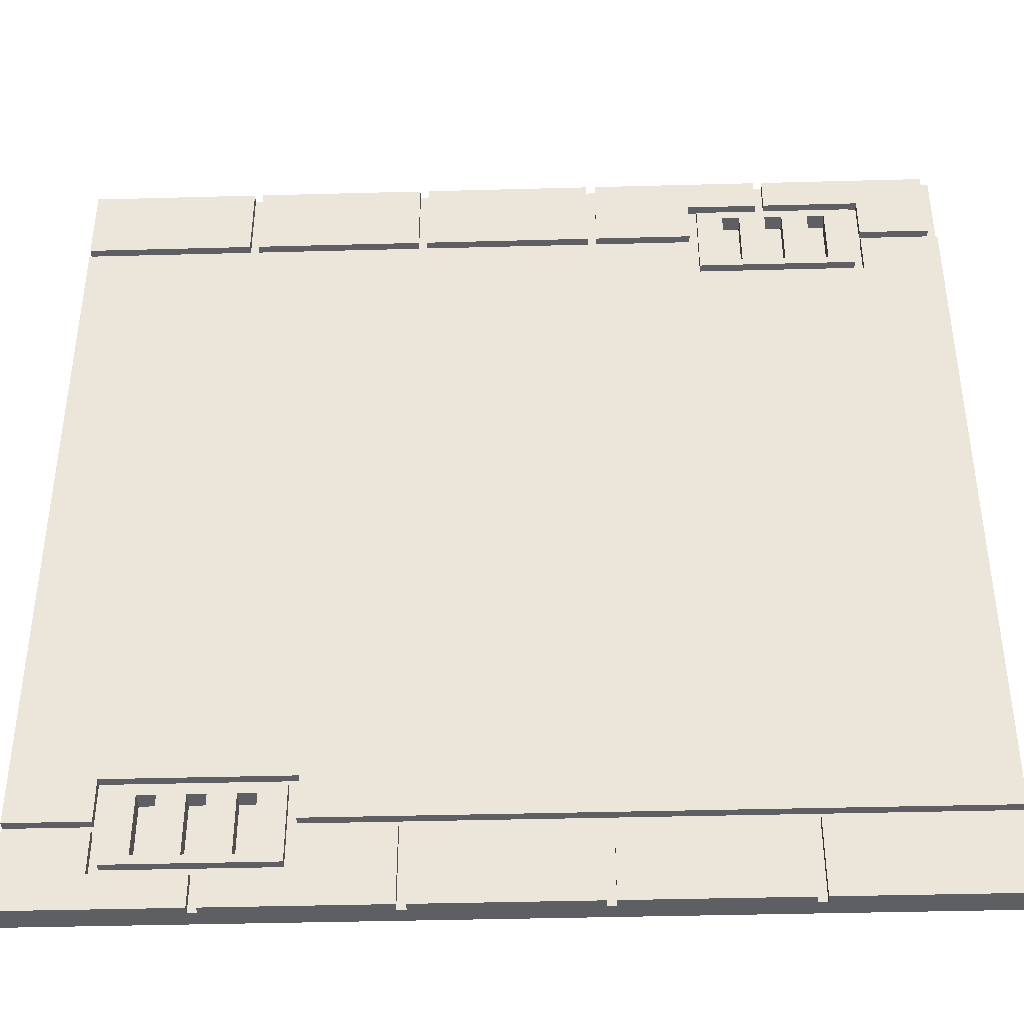
<metadata>
{"format":"obj","ext":"obj","renderer":"f3d","projection":"perspective","resolution":1024,"background":"white","views":[{"elev":-40.7,"azim":-178.1,"up":"+Z"}]}
</metadata>
<code>
o
v -5 -0.2 5.1
v -5 -0.2 -4.9
v -5 0 5.1
v -5 0 4.1
v -5 0 3.2
v -5 0 3
v -5 0 -2.8
v -5 0 -3
v -5 0 -3.9
v -5 0 -4.9
v -5 0.1 4.1
v -5 0.1 3.2
v -5 0.1 3
v -5 0.1 -2.8
v -5 0.1 -3
v -5 0.1 -3.9
v -4.9 0 5.1
v -4.9 0 4.2
v -4.9 0 -4
v -4.9 0 -4.9
v -4.9 0.1 5.1
v -4.9 0.1 4.2
v -4.9 0.1 -4
v -4.9 0.1 -4.9
v -4 0 4.6
v -4 0 3.7
v -4 0.1 4.6
v -4 0.1 3.7
v -3.5 -0.1 4.5
v -3.5 -0.1 3.8
v -3.5 0 4.5
v -3.5 0 3.8
v -3.5 0.1 4.5
v -3.5 0.1 3.8
v -3 -0.1 4.5
v -3 -0.1 3.8
v -3 0 4.5
v -3 0 3.8
v -3 0.1 4.5
v -3 0.1 3.8
v -2.9 0 5.1
v -2.9 0 4.7
v -2.9 0 -4
v -2.9 0 -4.9
v -2.9 0.1 5.1
v -2.9 0.1 4.7
v -2.9 0.1 -4
v -2.9 0.1 -4.9
v -2.5 -0.1 4.5
v -2.5 -0.1 3.8
v -2.5 0 4.5
v -2.5 0 3.8
v -2.5 0.1 4.5
v -2.5 0.1 3.8
v -2.1 0 4.7
v -2.1 0 4.2
v -2.1 0 4.1
v -2.1 0 3.6
v -2.1 0.1 4.7
v -2.1 0.1 4.2
v -2.1 0.1 4.1
v -2.1 0.1 3.6
v -0.9 0 5.1
v -0.9 0 4.2
v -0.9 0 -4
v -0.9 0 -4.9
v -0.9 0.1 5.1
v -0.9 0.1 4.2
v -0.9 0.1 -4
v -0.9 0.1 -4.9
v 1.1 0 5.1
v 1.1 0 4.2
v 1.1 0 -4
v 1.1 0 -4.9
v 1.1 0.1 5.1
v 1.1 0.1 4.2
v 1.1 0.1 -4
v 1.1 0.1 -4.9
v 1.6 -0.1 4
v 1.6 -0.1 3.9
v 1.6 0 4
v 1.6 0 3.9
v 2.2 0 -3.5
v 2.2 0 -4.4
v 2.2 0.1 -3.5
v 2.2 0.1 -4.4
v 2.7 -0.1 -3.6
v 2.7 -0.1 -4.3
v 2.7 0 -3.6
v 2.7 0 -4.3
v 2.7 0.1 -3.6
v 2.7 0.1 -4.3
v 3.1 0 5.1
v 3.1 0 4.2
v 3.1 0 -4.5
v 3.1 0 -4.9
v 3.1 0.1 5.1
v 3.1 0.1 4.2
v 3.1 0.1 -4.5
v 3.1 0.1 -4.9
v 3.2 -0.1 -3.6
v 3.2 -0.1 -4.3
v 3.2 0 -3.6
v 3.2 0 -4.3
v 3.2 0.1 -3.6
v 3.2 0.1 -4.3
v 3.7 -0.1 -3.6
v 3.7 -0.1 -4.3
v 3.7 0 -3.6
v 3.7 0 -4.3
v 3.7 0.1 -3.6
v 3.7 0.1 -4.3
v 4.1 0 -3.4
v 4.1 0 -3.9
v 4.1 0 -4
v 4.1 0 -4.5
v 4.1 0.1 -3.4
v 4.1 0.1 -3.9
v 4.1 0.1 -4
v 4.1 0.1 -4.5
v -4.1 0 4.7
v -4.1 0 4.2
v -4.1 0 4.1
v -4.1 0 3.6
v -4.1 0.1 4.7
v -4.1 0.1 4.2
v -4.1 0.1 4.1
v -4.1 0.1 3.6
v -3.7 -0.1 4.5
v -3.7 -0.1 3.8
v -3.7 0 4.5
v -3.7 0 3.8
v -3.7 0.1 4.5
v -3.7 0.1 3.8
v -3.2 -0.1 4.5
v -3.2 -0.1 3.8
v -3.2 0 4.5
v -3.2 0 3.8
v -3.2 0.1 4.5
v -3.2 0.1 3.8
v -3 0 5.1
v -3 0 4.7
v -3 0 -4
v -3 0 -4.9
v -3 0.1 5.1
v -3 0.1 4.7
v -3 0.1 -4
v -3 0.1 -4.9
v -2.7 -0.1 4.5
v -2.7 -0.1 3.8
v -2.7 0 4.5
v -2.7 0 3.8
v -2.7 0.1 4.5
v -2.7 0.1 3.8
v -2.2 0 4.6
v -2.2 0 3.7
v -2.2 0.1 4.6
v -2.2 0.1 3.7
v -1 0 5.1
v -1 0 4.2
v -1 0 -4
v -1 0 -4.9
v -1 0.1 5.1
v -1 0.1 4.2
v -1 0.1 -4
v -1 0.1 -4.9
v 1 0 5.1
v 1 0 4.2
v 1 0 -4
v 1 0 -4.9
v 1 0.1 5.1
v 1 0.1 4.2
v 1 0.1 -4
v 1 0.1 -4.9
v 1.5 -0.1 4
v 1.5 -0.1 3.9
v 1.5 0 4
v 1.5 0 3.9
v 2.1 0 -3.4
v 2.1 0 -3.9
v 2.1 0 -4
v 2.1 0 -4.5
v 2.1 0.1 -3.4
v 2.1 0.1 -3.9
v 2.1 0.1 -4
v 2.1 0.1 -4.5
v 2.5 -0.1 -3.6
v 2.5 -0.1 -4.3
v 2.5 0 -3.6
v 2.5 0 -4.3
v 2.5 0.1 -3.6
v 2.5 0.1 -4.3
v 3 -0.1 -3.6
v 3 -0.1 -4.3
v 3 0 5.1
v 3 0 4.2
v 3 0 -3.6
v 3 0 -4.3
v 3 0 -4.5
v 3 0 -4.9
v 3 0.1 5.1
v 3 0.1 4.2
v 3 0.1 -3.6
v 3 0.1 -4.3
v 3 0.1 -4.5
v 3 0.1 -4.9
v 3.5 -0.1 -3.6
v 3.5 -0.1 -4.3
v 3.5 0 -3.6
v 3.5 0 -4.3
v 3.5 0.1 -3.6
v 3.5 0.1 -4.3
v 4 0 -3.5
v 4 0 -4.4
v 4 0.1 -3.5
v 4 0.1 -4.4
v 5 -0.2 5.1
v 5 -0.2 -4.9
v 5 0 4.2
v 5 0 4.1
v 5 0 3.2
v 5 0 3
v 5 0 -2.8
v 5 0 -3
v 5 0 -3.9
v 5 0 -4
v 5 0.1 5.1
v 5 0.1 4.2
v 5 0.1 4.1
v 5 0.1 3.2
v 5 0.1 3
v 5 0.1 -2.8
v 5 0.1 -3
v 5 0.1 -3.9
v 5 0.1 -4
v 5 0.1 -4.9
v -5 -0.2 5.1
v -5 0 5.1
v -4.9 0 5.1
v -4.9 0.1 5.1
v -3 0 5.1
v -3 0.1 5.1
v -2.9 0 5.1
v -2.9 0.1 5.1
v -1 0 5.1
v -1 0.1 5.1
v -0.9 0 5.1
v -0.9 0.1 5.1
v 1 0 5.1
v 1 0.1 5.1
v 1.1 0 5.1
v 1.1 0.1 5.1
v 3 0 5.1
v 3 0.1 5.1
v 3.1 0 5.1
v 3.1 0.1 5.1
v 5 -0.2 5.1
v 5 0.1 5.1
v -4 0 4.6
v -4 0.1 4.6
v -2.2 0 4.6
v -2.2 0.1 4.6
v -5 0 4.1
v -5 0.1 4.1
v -4.1 0 4.1
v -4.1 0.1 4.1
v -2.1 0 4.1
v -2.1 0.1 4.1
v 5 0 4.1
v 5 0.1 4.1
v 1.5 -0.1 3.9
v 1.5 0 3.9
v 1.6 -0.1 3.9
v 1.6 0 3.9
v -3.7 -0.1 3.8
v -3.7 0 3.8
v -3.7 0.1 3.8
v -3.5 -0.1 3.8
v -3.5 0 3.8
v -3.5 0.1 3.8
v -3.2 -0.1 3.8
v -3.2 0 3.8
v -3.2 0.1 3.8
v -3 -0.1 3.8
v -3 0 3.8
v -3 0.1 3.8
v -2.7 -0.1 3.8
v -2.7 0 3.8
v -2.7 0.1 3.8
v -2.5 -0.1 3.8
v -2.5 0 3.8
v -2.5 0.1 3.8
v -4.1 0 3.6
v -4.1 0.1 3.6
v -2.1 0 3.6
v -2.1 0.1 3.6
v 2.2 0 -3.5
v 2.2 0.1 -3.5
v 4 0 -3.5
v 4 0.1 -3.5
v -4.9 0 -4
v -4.9 0.1 -4
v -3 0 -4
v -3 0.1 -4
v -2.9 0 -4
v -2.9 0.1 -4
v -1 0 -4
v -1 0.1 -4
v -0.9 0 -4
v -0.9 0.1 -4
v 1 0 -4
v 1 0.1 -4
v 1.1 0 -4
v 1.1 0.1 -4
v 2.1 0 -4
v 2.1 0.1 -4
v 4.1 0 -4
v 4.1 0.1 -4
v 5 0 -4
v 5 0.1 -4
v 2.5 -0.1 -4.3
v 2.5 0 -4.3
v 2.5 0.1 -4.3
v 2.7 -0.1 -4.3
v 2.7 0 -4.3
v 2.7 0.1 -4.3
v 3 -0.1 -4.3
v 3 0 -4.3
v 3 0.1 -4.3
v 3.2 -0.1 -4.3
v 3.2 0 -4.3
v 3.2 0.1 -4.3
v 3.5 -0.1 -4.3
v 3.5 0 -4.3
v 3.5 0.1 -4.3
v 3.7 -0.1 -4.3
v 3.7 0 -4.3
v 3.7 0.1 -4.3
v 2.1 0 -4.5
v 2.1 0.1 -4.5
v 3 0 -4.5
v 3 0.1 -4.5
v 3.1 0 -4.5
v 3.1 0.1 -4.5
v 4.1 0 -4.5
v 4.1 0.1 -4.5
v -4.1 0 4.7
v -4.1 0.1 4.7
v -3 0 4.7
v -3 0.1 4.7
v -2.9 0 4.7
v -2.9 0.1 4.7
v -2.1 0 4.7
v -2.1 0.1 4.7
v -3.7 -0.1 4.5
v -3.7 0 4.5
v -3.7 0.1 4.5
v -3.5 -0.1 4.5
v -3.5 0 4.5
v -3.5 0.1 4.5
v -3.2 -0.1 4.5
v -3.2 0 4.5
v -3.2 0.1 4.5
v -3 -0.1 4.5
v -3 0 4.5
v -3 0.1 4.5
v -2.7 -0.1 4.5
v -2.7 0 4.5
v -2.7 0.1 4.5
v -2.5 -0.1 4.5
v -2.5 0 4.5
v -2.5 0.1 4.5
v -4.9 0 4.2
v -4.9 0.1 4.2
v -4.1 0 4.2
v -4.1 0.1 4.2
v -2.1 0 4.2
v -2.1 0.1 4.2
v -1 0 4.2
v -1 0.1 4.2
v -0.9 0 4.2
v -0.9 0.1 4.2
v 1 0 4.2
v 1 0.1 4.2
v 1.1 0 4.2
v 1.1 0.1 4.2
v 3 0 4.2
v 3 0.1 4.2
v 3.1 0 4.2
v 3.1 0.1 4.2
v 5 0 4.2
v 5 0.1 4.2
v 1.5 -0.1 4
v 1.5 0 4
v 1.6 -0.1 4
v 1.6 0 4
v -4 0 3.7
v -4 0.1 3.7
v -2.2 0 3.7
v -2.2 0.1 3.7
v 2.1 0 -3.4
v 2.1 0.1 -3.4
v 4.1 0 -3.4
v 4.1 0.1 -3.4
v 2.5 -0.1 -3.6
v 2.5 0 -3.6
v 2.5 0.1 -3.6
v 2.7 -0.1 -3.6
v 2.7 0 -3.6
v 2.7 0.1 -3.6
v 3 -0.1 -3.6
v 3 0 -3.6
v 3 0.1 -3.6
v 3.2 -0.1 -3.6
v 3.2 0 -3.6
v 3.2 0.1 -3.6
v 3.5 -0.1 -3.6
v 3.5 0 -3.6
v 3.5 0.1 -3.6
v 3.7 -0.1 -3.6
v 3.7 0 -3.6
v 3.7 0.1 -3.6
v -5 0 -3.9
v -5 0.1 -3.9
v 2.1 0 -3.9
v 2.1 0.1 -3.9
v 4.1 0 -3.9
v 4.1 0.1 -3.9
v 5 0 -3.9
v 5 0.1 -3.9
v 2.2 0 -4.4
v 2.2 0.1 -4.4
v 4 0 -4.4
v 4 0.1 -4.4
v -5 -0.2 -4.9
v -5 0 -4.9
v -4.9 0 -4.9
v -4.9 0.1 -4.9
v -3 0 -4.9
v -3 0.1 -4.9
v -2.9 0 -4.9
v -2.9 0.1 -4.9
v -1 0 -4.9
v -1 0.1 -4.9
v -0.9 0 -4.9
v -0.9 0.1 -4.9
v 1 0 -4.9
v 1 0.1 -4.9
v 1.1 0 -4.9
v 1.1 0.1 -4.9
v 3 0 -4.9
v 3 0.1 -4.9
v 3.1 0 -4.9
v 3.1 0.1 -4.9
v 5 -0.2 -4.9
v 5 0.1 -4.9
v -5 -0.2 5.1
v 5 -0.2 5.1
v -5 -0.2 -4.9
v 5 -0.2 -4.9
v 1.5 0 4
v 1.6 0 4
v 1.5 0 3.9
v 1.6 0 3.9
v -3.7 -0.1 4.5
v -3.5 -0.1 4.5
v -3.2 -0.1 4.5
v -3 -0.1 4.5
v -2.7 -0.1 4.5
v -2.5 -0.1 4.5
v 1.5 -0.1 4
v 1.6 -0.1 4
v 1.5 -0.1 3.9
v 1.6 -0.1 3.9
v -3.7 -0.1 3.8
v -3.5 -0.1 3.8
v -3.2 -0.1 3.8
v -3 -0.1 3.8
v -2.7 -0.1 3.8
v -2.5 -0.1 3.8
v 2.5 -0.1 -3.6
v 2.7 -0.1 -3.6
v 3 -0.1 -3.6
v 3.2 -0.1 -3.6
v 3.5 -0.1 -3.6
v 3.7 -0.1 -3.6
v 2.5 -0.1 -4.3
v 2.7 -0.1 -4.3
v 3 -0.1 -4.3
v 3.2 -0.1 -4.3
v 3.5 -0.1 -4.3
v 3.7 -0.1 -4.3
v -5 0 5.1
v -4.9 0 5.1
v -3 0 5.1
v -2.9 0 5.1
v -1 0 5.1
v -0.9 0 5.1
v 1 0 5.1
v 1.1 0 5.1
v 3 0 5.1
v 3.1 0 5.1
v -4.1 0 4.7
v -3 0 4.7
v -2.9 0 4.7
v -2.1 0 4.7
v -4 0 4.6
v -2.2 0 4.6
v -4.9 0 4.2
v -4.1 0 4.2
v -2.1 0 4.2
v -1 0 4.2
v -0.9 0 4.2
v 1 0 4.2
v 1.1 0 4.2
v 3 0 4.2
v 3.1 0 4.2
v 5 0 4.2
v -5 0 4.1
v -4.1 0 4.1
v -2.1 0 4.1
v 5 0 4.1
v -4 0 3.7
v -2.2 0 3.7
v -4.1 0 3.6
v -2.1 0 3.6
v 2.1 0 -3.4
v 4.1 0 -3.4
v 2.2 0 -3.5
v 4 0 -3.5
v -5 0 -3.9
v 2.1 0 -3.9
v 4.1 0 -3.9
v 5 0 -3.9
v -4.9 0 -4
v -3 0 -4
v -2.9 0 -4
v -1 0 -4
v -0.9 0 -4
v 1 0 -4
v 1.1 0 -4
v 2.1 0 -4
v 4.1 0 -4
v 5 0 -4
v 2.2 0 -4.4
v 4 0 -4.4
v 2.1 0 -4.5
v 3 0 -4.5
v 3.1 0 -4.5
v 4.1 0 -4.5
v -5 0 -4.9
v -4.9 0 -4.9
v -3 0 -4.9
v -2.9 0 -4.9
v -1 0 -4.9
v -0.9 0 -4.9
v 1 0 -4.9
v 1.1 0 -4.9
v 3 0 -4.9
v 3.1 0 -4.9
v -4.9 0.1 5.1
v -3 0.1 5.1
v -2.9 0.1 5.1
v -1 0.1 5.1
v -0.9 0.1 5.1
v 1 0.1 5.1
v 1.1 0.1 5.1
v 3 0.1 5.1
v 3.1 0.1 5.1
v 5 0.1 5.1
v -4.1 0.1 4.7
v -3 0.1 4.7
v -2.9 0.1 4.7
v -2.1 0.1 4.7
v -4 0.1 4.6
v -2.2 0.1 4.6
v -3.7 0.1 4.5
v -3.5 0.1 4.5
v -3.2 0.1 4.5
v -3 0.1 4.5
v -2.7 0.1 4.5
v -2.5 0.1 4.5
v -4.9 0.1 4.2
v -4.1 0.1 4.2
v -2.1 0.1 4.2
v -1 0.1 4.2
v -0.9 0.1 4.2
v 1 0.1 4.2
v 1.1 0.1 4.2
v 3 0.1 4.2
v 3.1 0.1 4.2
v 5 0.1 4.2
v -5 0.1 4.1
v -4.1 0.1 4.1
v -2.1 0.1 4.1
v 5 0.1 4.1
v -3.7 0.1 3.8
v -3.5 0.1 3.8
v -3.2 0.1 3.8
v -3 0.1 3.8
v -2.7 0.1 3.8
v -2.5 0.1 3.8
v -4 0.1 3.7
v -2.2 0.1 3.7
v -4.1 0.1 3.6
v -2.1 0.1 3.6
v -5 0.1 3.2
v 5 0.1 3.2
v -5 0.1 3
v 5 0.1 3
v -4.5 0.1 0.2
v -3.5 0.1 0.2
v -2.5 0.1 0.2
v -1.5 0.1 0.2
v -0.5 0.1 0.2
v 0.5 0.1 0.2
v 1.5 0.1 0.2
v 2.5 0.1 0.2
v 3.5 0.1 0.2
v 4.5 0.1 0.2
v -4.5 0.1 -4.768e-07
v -3.5 0.1 -4.768e-07
v -2.5 0.1 -4.768e-07
v -1.5 0.1 -4.768e-07
v -0.5 0.1 -4.768e-07
v 0.5 0.1 -4.768e-07
v 1.5 0.1 -4.768e-07
v 2.5 0.1 -4.768e-07
v 3.5 0.1 -4.768e-07
v 4.5 0.1 -4.768e-07
v -5 0.1 -2.8
v 5 0.1 -2.8
v -5 0.1 -3
v 5 0.1 -3
v 2.1 0.1 -3.4
v 4.1 0.1 -3.4
v 2.2 0.1 -3.5
v 4 0.1 -3.5
v 2.5 0.1 -3.6
v 2.7 0.1 -3.6
v 3 0.1 -3.6
v 3.2 0.1 -3.6
v 3.5 0.1 -3.6
v 3.7 0.1 -3.6
v -5 0.1 -3.9
v 2.1 0.1 -3.9
v 4.1 0.1 -3.9
v 5 0.1 -3.9
v -4.9 0.1 -4
v -3 0.1 -4
v -2.9 0.1 -4
v -1 0.1 -4
v -0.9 0.1 -4
v 1 0.1 -4
v 1.1 0.1 -4
v 2.1 0.1 -4
v 4.1 0.1 -4
v 5 0.1 -4
v 2.5 0.1 -4.3
v 2.7 0.1 -4.3
v 3 0.1 -4.3
v 3.2 0.1 -4.3
v 3.5 0.1 -4.3
v 3.7 0.1 -4.3
v 2.2 0.1 -4.4
v 4 0.1 -4.4
v 2.1 0.1 -4.5
v 3 0.1 -4.5
v 3.1 0.1 -4.5
v 4.1 0.1 -4.5
v -4.9 0.1 -4.9
v -3 0.1 -4.9
v -2.9 0.1 -4.9
v -1 0.1 -4.9
v -0.9 0.1 -4.9
v 1 0.1 -4.9
v 1.1 0.1 -4.9
v 3 0.1 -4.9
v 3.1 0.1 -4.9
v 5 0.1 -4.9
f 3 2 1
f 4 2 3
f 5 2 4
f 6 2 5
f 7 2 6
f 8 2 7
f 9 2 8
f 10 2 9
f 11 5 4
f 12 6 5
f 12 5 11
f 13 7 6
f 13 6 12
f 14 8 7
f 14 7 13
f 15 9 8
f 15 8 14
f 16 9 15
f 21 18 17
f 22 18 21
f 23 20 19
f 24 20 23
f 27 26 25
f 28 26 27
f 31 30 29
f 32 30 31
f 33 32 31
f 34 32 33
f 37 36 35
f 38 36 37
f 39 38 37
f 40 38 39
f 45 42 41
f 46 42 45
f 47 44 43
f 48 44 47
f 51 50 49
f 52 50 51
f 53 52 51
f 54 52 53
f 59 56 55
f 60 56 59
f 61 58 57
f 62 58 61
f 67 64 63
f 68 64 67
f 69 66 65
f 70 66 69
f 75 72 71
f 76 72 75
f 77 74 73
f 78 74 77
f 81 80 79
f 82 80 81
f 85 84 83
f 86 84 85
f 89 88 87
f 90 88 89
f 91 90 89
f 92 90 91
f 97 94 93
f 98 94 97
f 99 96 95
f 100 96 99
f 103 102 101
f 104 102 103
f 105 104 103
f 106 104 105
f 109 108 107
f 110 108 109
f 111 110 109
f 112 110 111
f 117 114 113
f 118 114 117
f 119 116 115
f 120 116 119
f 121 122 125
f 125 122 126
f 123 124 127
f 127 124 128
f 129 130 131
f 131 130 132
f 131 132 133
f 133 132 134
f 135 136 137
f 137 136 138
f 137 138 139
f 139 138 140
f 141 142 145
f 145 142 146
f 143 144 147
f 147 144 148
f 149 150 151
f 151 150 152
f 151 152 153
f 153 152 154
f 155 156 157
f 157 156 158
f 159 160 163
f 163 160 164
f 161 162 165
f 165 162 166
f 167 168 171
f 171 168 172
f 169 170 173
f 173 170 174
f 175 176 177
f 177 176 178
f 179 180 183
f 183 180 184
f 181 182 185
f 185 182 186
f 187 188 189
f 189 188 190
f 189 190 191
f 191 190 192
f 193 194 197
f 197 194 198
f 195 196 201
f 201 196 202
f 197 198 203
f 203 198 204
f 199 200 205
f 205 200 206
f 207 208 209
f 209 208 210
f 209 210 211
f 211 210 212
f 213 214 215
f 215 214 216
f 217 218 219
f 219 218 220
f 220 218 221
f 221 218 222
f 222 218 223
f 223 218 224
f 224 218 225
f 225 218 226
f 217 219 227
f 227 219 228
f 220 221 229
f 221 222 230
f 229 221 230
f 222 223 231
f 230 222 231
f 223 224 232
f 231 223 232
f 224 225 233
f 232 224 233
f 233 225 234
f 226 218 235
f 235 218 236
f 239 238 237
f 241 239 237
f 241 240 239
f 242 240 241
f 243 241 237
f 245 243 237
f 245 244 243
f 246 244 245
f 247 245 237
f 249 247 237
f 249 248 247
f 250 248 249
f 251 249 237
f 253 251 237
f 253 252 251
f 254 252 253
f 255 253 237
f 257 255 237
f 257 256 255
f 258 256 257
f 261 260 259
f 262 260 261
f 265 264 263
f 266 264 265
f 269 268 267
f 270 268 269
f 273 272 271
f 274 272 273
f 278 276 275
f 279 277 276
f 279 276 278
f 280 277 279
f 284 282 281
f 285 283 282
f 285 282 284
f 286 283 285
f 290 288 287
f 291 289 288
f 291 288 290
f 292 289 291
f 295 294 293
f 296 294 295
f 299 298 297
f 300 298 299
f 303 302 301
f 304 302 303
f 307 306 305
f 308 306 307
f 311 310 309
f 312 310 311
f 315 314 313
f 316 314 315
f 319 318 317
f 320 318 319
f 324 322 321
f 325 323 322
f 325 322 324
f 326 323 325
f 330 328 327
f 331 329 328
f 331 328 330
f 332 329 331
f 336 334 333
f 337 335 334
f 337 334 336
f 338 335 337
f 341 340 339
f 342 340 341
f 345 344 343
f 346 344 345
f 347 348 349
f 349 348 350
f 351 352 353
f 353 352 354
f 355 356 358
f 356 357 359
f 358 356 359
f 359 357 360
f 361 362 364
f 362 363 365
f 364 362 365
f 365 363 366
f 367 368 370
f 368 369 371
f 370 368 371
f 371 369 372
f 373 374 375
f 375 374 376
f 377 378 379
f 379 378 380
f 381 382 383
f 383 382 384
f 385 386 387
f 387 386 388
f 389 390 391
f 391 390 392
f 393 394 395
f 395 394 396
f 397 398 399
f 399 398 400
f 401 402 403
f 403 402 404
f 405 406 408
f 406 407 409
f 408 406 409
f 409 407 410
f 411 412 414
f 412 413 415
f 414 412 415
f 415 413 416
f 417 418 420
f 418 419 421
f 420 418 421
f 421 419 422
f 423 424 425
f 425 424 426
f 427 428 429
f 429 428 430
f 431 432 433
f 433 432 434
f 435 436 437
f 435 437 439
f 437 438 439
f 439 438 440
f 435 439 441
f 435 441 443
f 441 442 443
f 443 442 444
f 435 443 445
f 435 445 447
f 445 446 447
f 447 446 448
f 435 447 449
f 435 449 451
f 449 450 451
f 451 450 452
f 435 451 453
f 435 453 455
f 453 454 455
f 455 454 456
f 459 458 457
f 460 458 459
f 463 462 461
f 464 462 463
f 471 472 473
f 473 472 474
f 465 466 475
f 475 466 476
f 467 468 477
f 477 468 478
f 469 470 479
f 479 470 480
f 481 482 487
f 487 482 488
f 483 484 489
f 489 484 490
f 485 486 491
f 491 486 492
f 495 496 504
f 504 496 505
f 503 504 507
f 505 506 507
f 504 505 507
f 507 506 508
f 493 494 509
f 503 507 510
f 508 506 511
f 497 498 512
f 512 498 513
f 499 500 514
f 514 500 515
f 501 502 516
f 516 502 517
f 509 510 519
f 493 509 519
f 510 507 520
f 519 510 520
f 517 518 521
f 514 515 521
f 508 511 521
f 515 516 521
f 512 513 521
f 513 514 521
f 516 517 521
f 511 512 521
f 521 518 522
f 520 507 523
f 508 521 524
f 520 523 525
f 523 524 525
f 524 521 526
f 525 524 526
f 527 528 529
f 529 528 530
f 527 529 532
f 530 528 533
f 531 532 535
f 535 532 536
f 536 532 537
f 537 532 538
f 538 532 539
f 539 532 540
f 540 532 541
f 532 529 542
f 541 532 542
f 533 534 543
f 530 533 543
f 543 534 544
f 542 529 545
f 530 543 546
f 542 545 547
f 545 546 547
f 547 546 548
f 548 546 549
f 546 543 550
f 549 546 550
f 531 535 551
f 551 535 552
f 536 537 553
f 553 537 554
f 538 539 555
f 555 539 556
f 540 541 557
f 557 541 558
f 548 549 559
f 559 549 560
f 561 562 571
f 571 562 572
f 563 564 573
f 573 564 574
f 575 576 577
f 577 576 578
f 578 576 579
f 579 576 580
f 580 576 581
f 581 576 582
f 561 571 583
f 583 571 584
f 574 564 585
f 585 564 586
f 565 566 587
f 587 566 588
f 567 568 589
f 589 568 590
f 569 570 591
f 591 570 592
f 575 577 597
f 578 579 598
f 598 579 599
f 580 581 600
f 600 581 601
f 582 576 602
f 600 601 603
f 601 602 603
f 598 599 603
f 575 597 603
f 599 600 603
f 597 598 603
f 602 576 604
f 603 602 604
f 593 594 605
f 595 596 606
f 593 605 607
f 605 606 607
f 606 596 608
f 607 606 608
f 607 608 609
f 609 608 610
f 609 610 611
f 611 610 612
f 612 610 613
f 613 610 614
f 614 610 615
f 615 610 616
f 616 610 617
f 617 610 618
f 618 610 619
f 619 610 620
f 609 611 621
f 611 612 621
f 612 613 622
f 621 612 622
f 613 614 623
f 622 613 623
f 614 615 624
f 623 614 624
f 615 616 625
f 624 615 625
f 616 617 626
f 625 616 626
f 617 618 627
f 626 617 627
f 618 619 628
f 627 618 628
f 619 620 629
f 628 619 629
f 620 610 630
f 629 620 630
f 628 629 631
f 627 628 631
f 629 630 631
f 626 627 631
f 625 626 631
f 624 625 631
f 623 624 631
f 622 623 631
f 621 622 631
f 609 621 631
f 630 610 632
f 631 630 632
f 631 632 633
f 633 632 634
f 633 634 635
f 635 634 636
f 637 638 639
f 639 638 640
f 640 638 641
f 641 638 642
f 642 638 643
f 643 638 644
f 633 635 645
f 645 635 646
f 636 634 647
f 647 634 648
f 637 639 659
f 640 641 660
f 660 641 661
f 642 643 662
f 662 643 663
f 644 638 664
f 662 663 665
f 663 664 665
f 660 661 665
f 637 659 665
f 661 662 665
f 659 660 665
f 664 638 666
f 665 664 666
f 655 656 667
f 657 658 670
f 649 650 671
f 671 650 672
f 651 652 673
f 673 652 674
f 653 654 675
f 675 654 676
f 667 668 677
f 655 667 677
f 677 668 678
f 669 670 679
f 670 658 680
f 679 670 680

</code>
